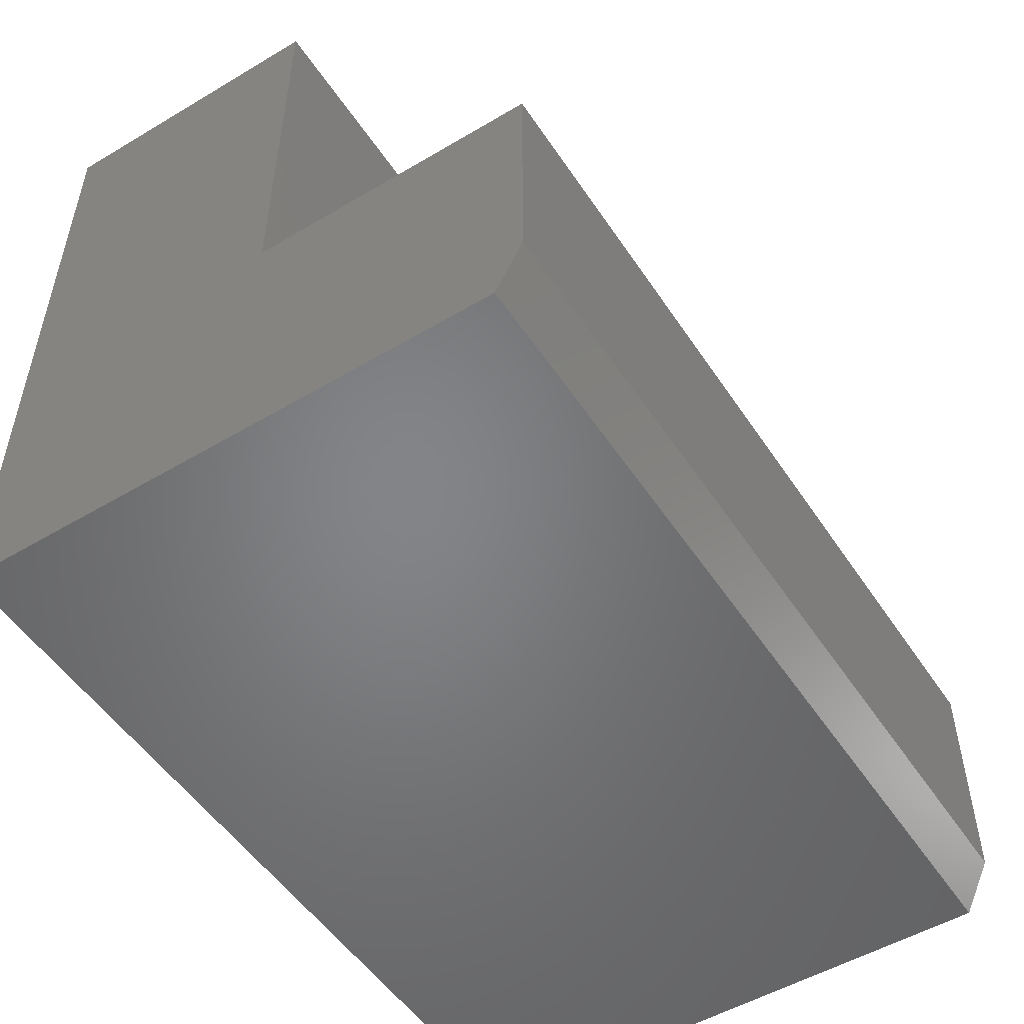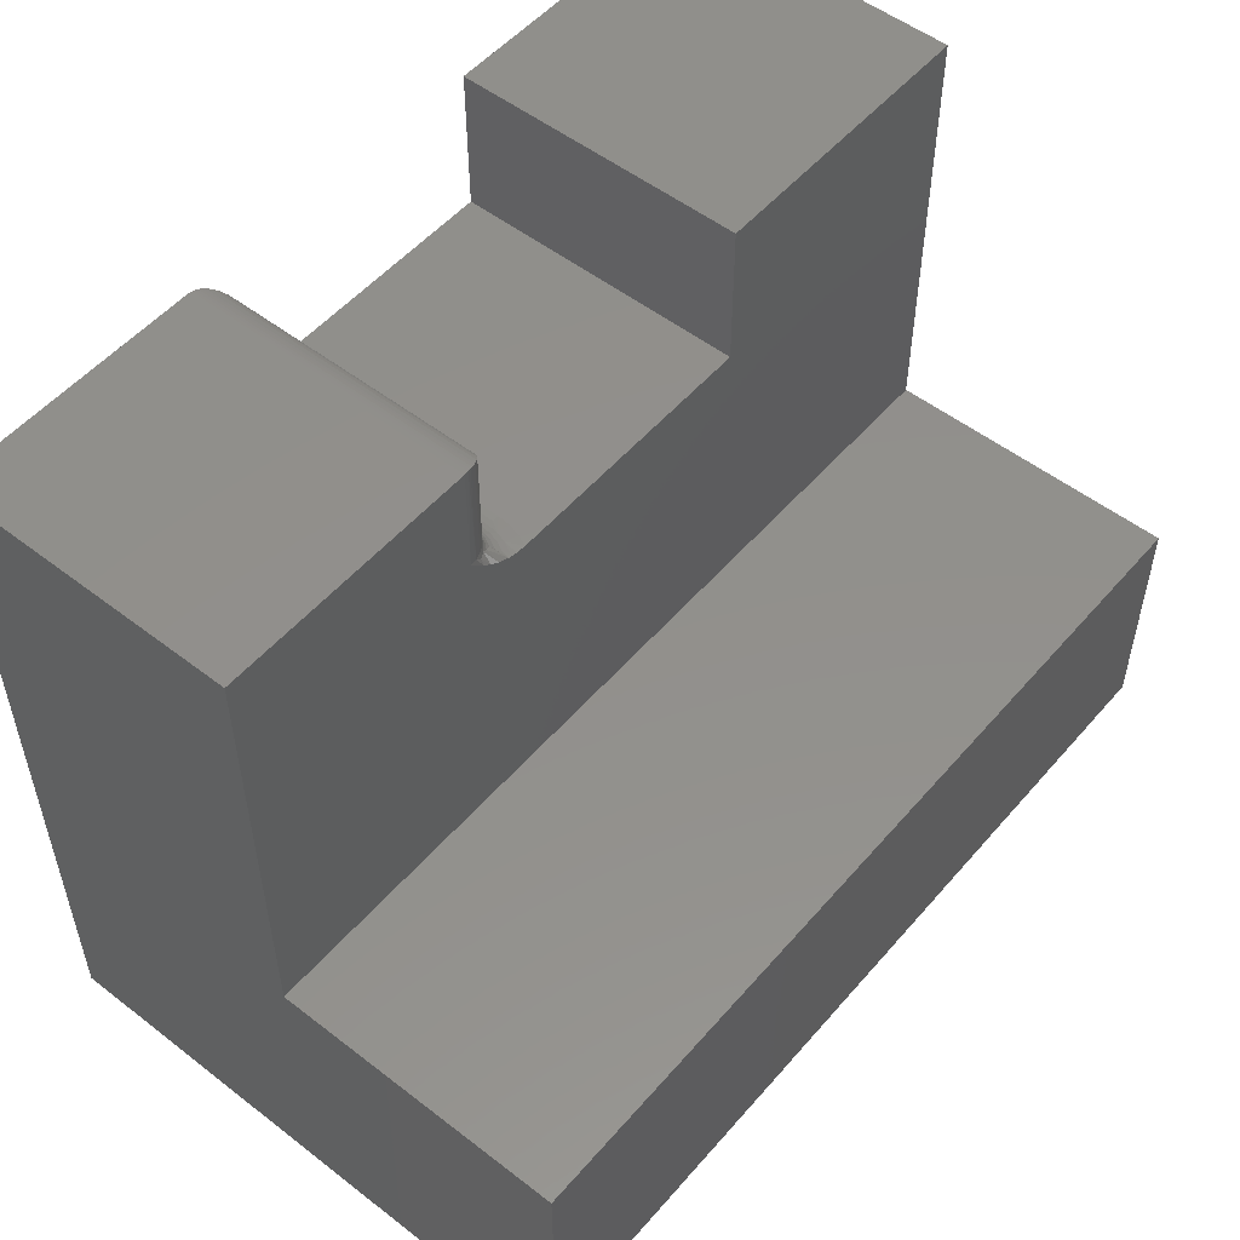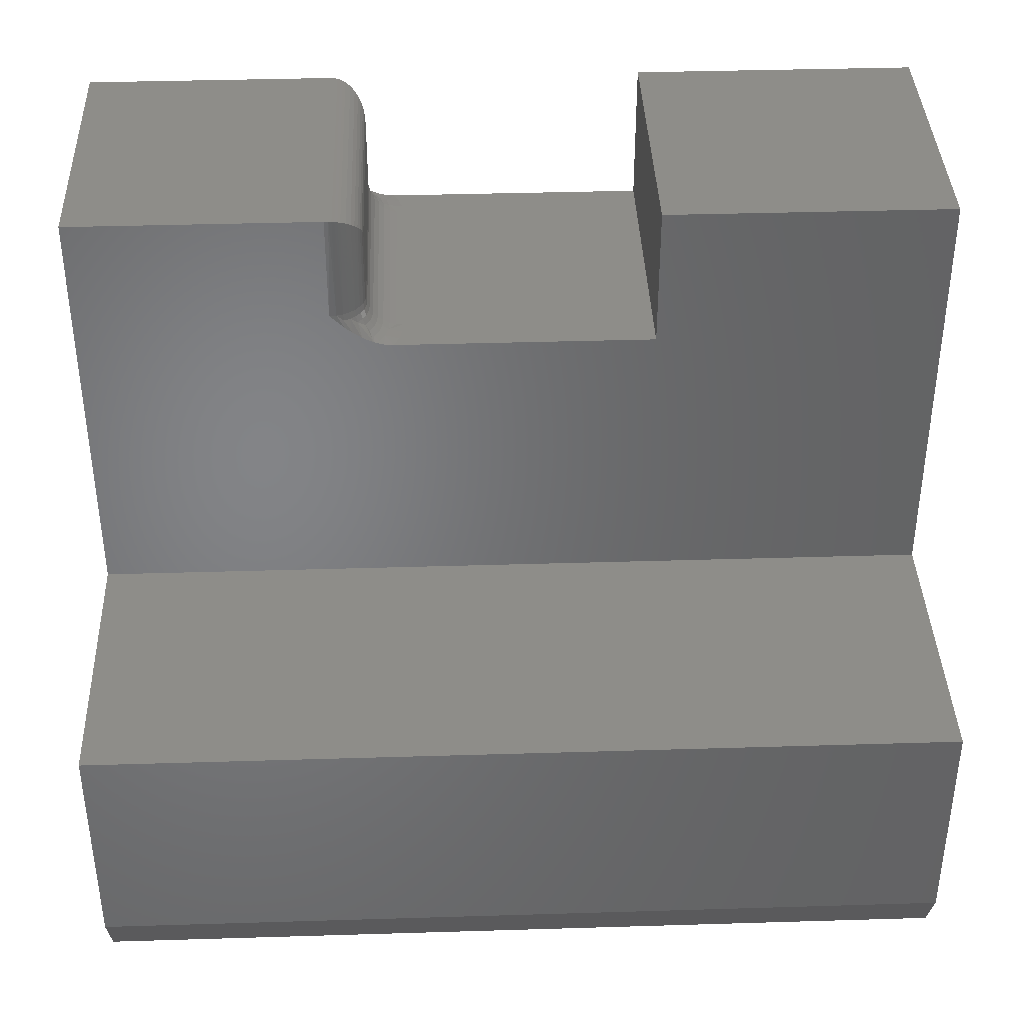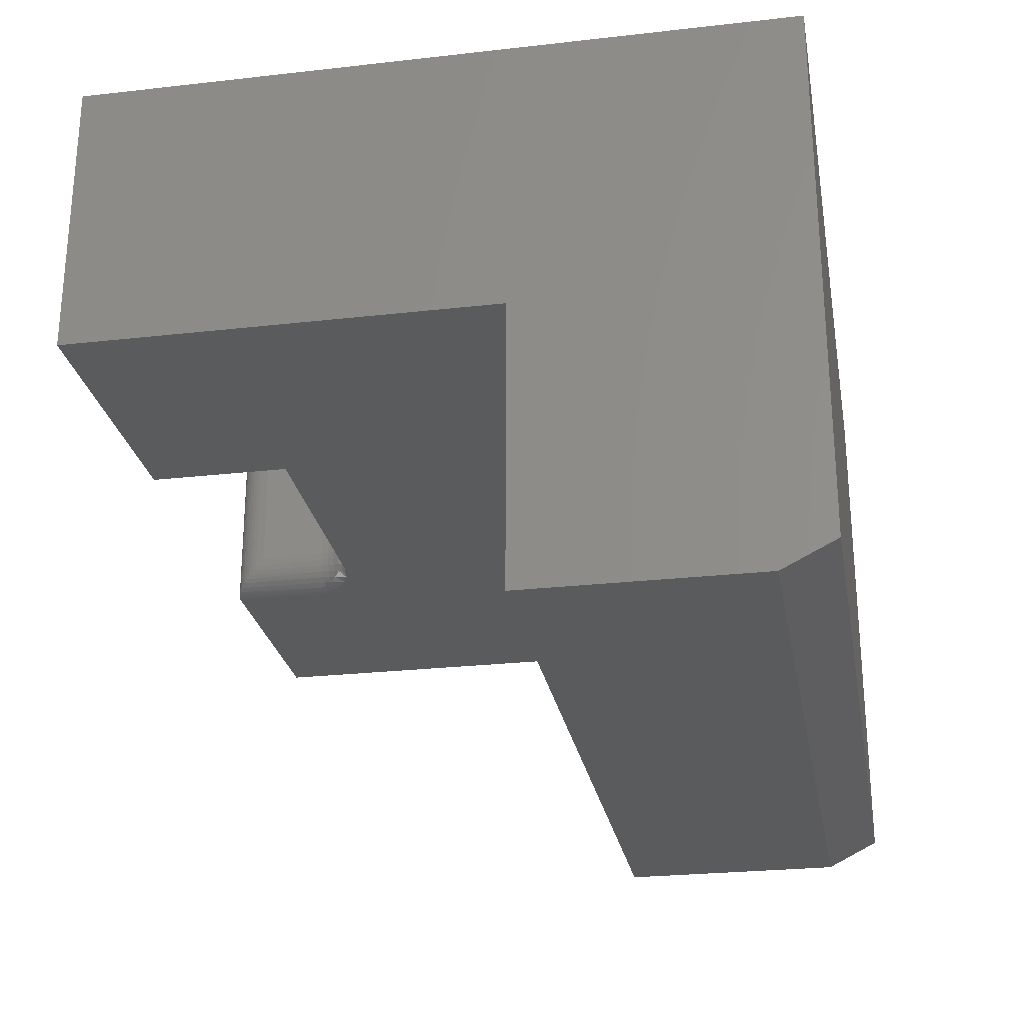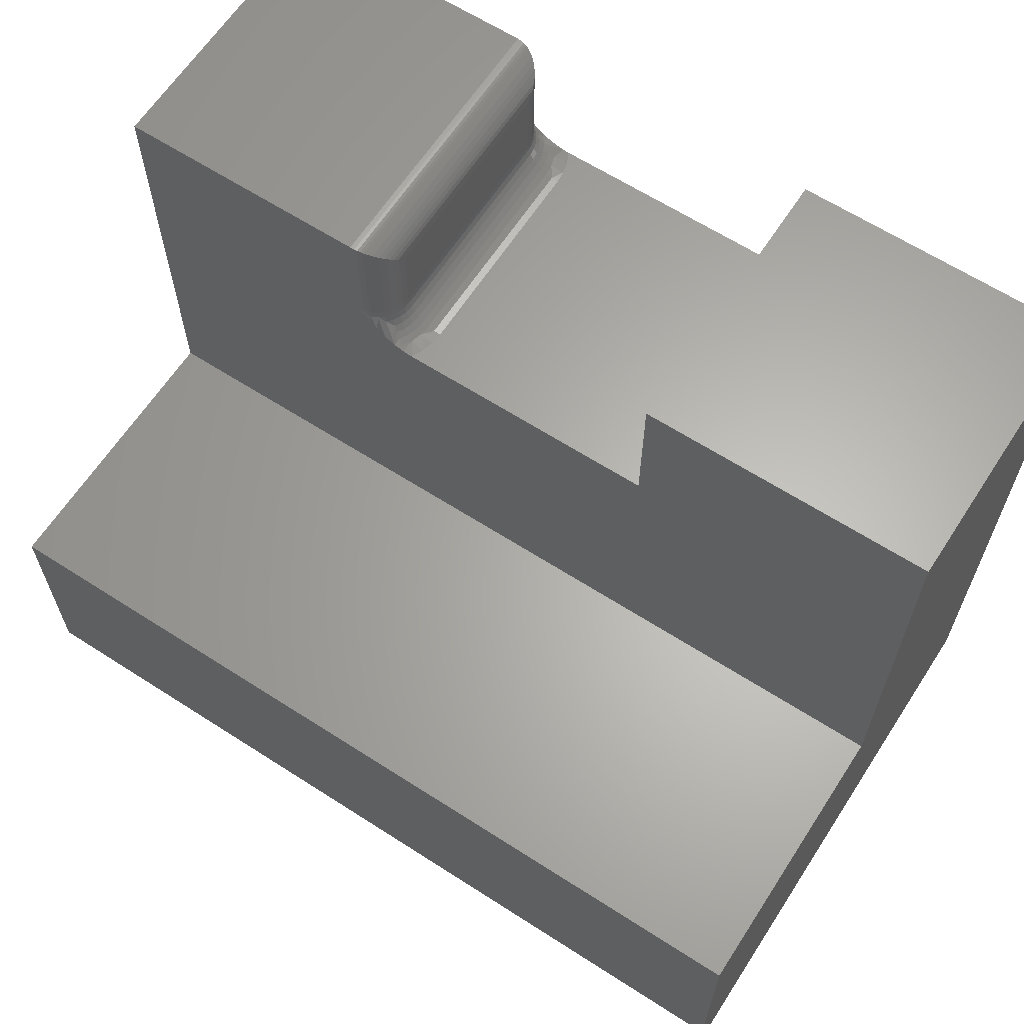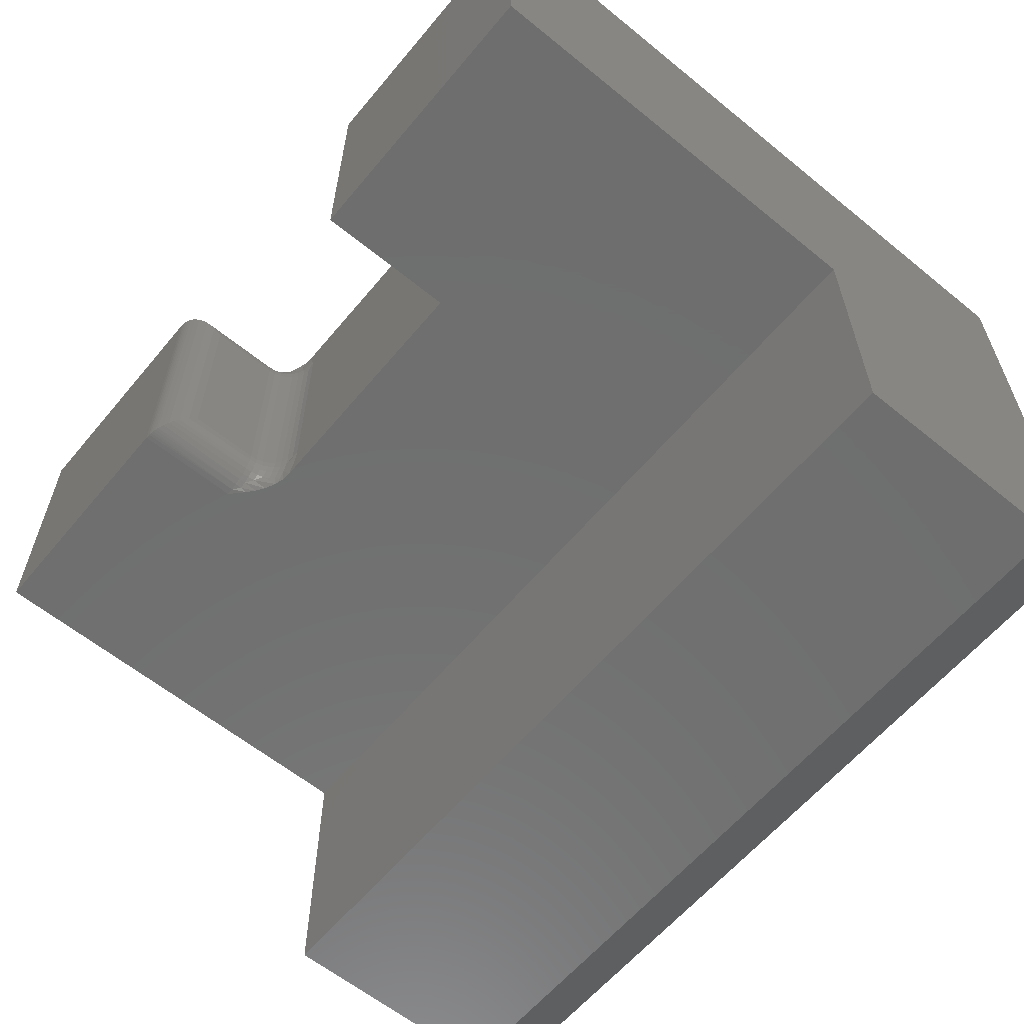
<metadata>
{"format":"stl","ext":"stl","renderer":"f3d","projection":"perspective","resolution":1024,"background":"white","views":[{"elev":-51.9,"azim":-57.3,"up":"+Z"},{"elev":52.8,"azim":-50.4,"up":"+Z"},{"elev":38.6,"azim":-2.2,"up":"+Z"},{"elev":-25.9,"azim":100.2,"up":"+Y"},{"elev":63.8,"azim":33.0,"up":"+Z"},{"elev":-60.8,"azim":50.3,"up":"+Y"}]}
</metadata>
<code>
# stl→obj: 139 verts, 274 faces
v 0.25 0.4688 0.5938
v 0.2494 0.4748 0.5312
v 0.249 0.4767 0.6017
v 0.25 0.4688 0.5312
v 0.2188 0.5 0.5312
v 0.2226 0.4998 0.6248
v 0.2248 0.4994 0.5312
v 0.2188 0.5 0.625
v 0.2251 0.4993 0.6243
v 0.2275 0.4987 0.6237
v 0.23 0.4979 0.6229
v 0.2307 0.4976 0.5312
v 0.2323 0.4969 0.6219
v 0.2366 0.4944 0.6194
v 0.2361 0.4947 0.5312
v 0.2405 0.4912 0.6162
v 0.2408 0.4908 0.5312
v 0.2435 0.4878 0.6128
v 0.2447 0.4861 0.5312
v 0.2459 0.4843 0.6093
v 0.2477 0.4805 0.6055
v 0.2476 0.4807 0.5312
v 0.2188 0.25 0.5312
v 0.2226 0.2502 0.6248
v 0.2188 0.25 0.625
v 0.2248 0.2506 0.5312
v 0.25 0.2812 0.5312
v 0.249 0.2733 0.6017
v 0.2494 0.2752 0.5312
v 0.25 0.2812 0.5938
v 0.2251 0.2507 0.6243
v 0.2275 0.2513 0.6237
v 0.2307 0.2524 0.5312
v 0.23 0.2521 0.6229
v 0.2323 0.2531 0.6219
v 0.2361 0.2553 0.5312
v 0.2366 0.2556 0.6194
v 0.2408 0.2592 0.5312
v 0.2405 0.2588 0.6162
v 0.2435 0.2622 0.6128
v 0.2447 0.2639 0.5312
v 0.2459 0.2657 0.6093
v 0.2476 0.2693 0.5312
v 0.2477 0.2695 0.6055
v 0.5 0.5 0.5
v 0.2729 0.5 0.5
v 0.2775 0.4901 0.5
v 0.2803 0.4796 0.5
v 0.2812 0.4688 0.5
v 0.2812 0.2812 0.5
v 0.5 0.25 0.5
v 0.2803 0.2704 0.5
v 0.2775 0.2599 0.5
v 0.2729 0.25 0.5
v 0.75 0.25 0.25
v 0.75 0.25 0.625
v 0.5 0.25 0.625
v 0.2644 0.25 0.5008
v 0 0.25 0.25
v 0.2559 0.25 0.5033
v 0.246 0.25 0.5082
v 0.2381 0.25 0.5136
v 0.2311 0.25 0.5194
v 0 0.25 0.625
v 0.75 0.5 -3.062e-17
v 0 0.5 -3.062e-17
v 0.2672 0.5 0.5004
v 0.5 0.5 0.625
v 0.75 0.5 0.625
v 0 0.5 0.625
v 0.2311 0.5 0.5194
v 0.2381 0.5 0.5136
v 0.246 0.5 0.5082
v 0.2504 0.5 0.5057
v 0.2587 0.5 0.5023
v 0.2654 0.4881 0.5024
v 0.2683 0.4786 0.5024
v 0.2752 0.4688 0.5006
v 0.2309 0.4982 0.5252
v 0.2473 0.4973 0.5092
v 0.2523 0.4912 0.5092
v 0.2561 0.4842 0.5092
v 0.2605 0.486 0.5053
v 0.2364 0.4952 0.5252
v 0.2413 0.4913 0.5252
v 0.2425 0.4925 0.5193
v 0.2446 0.4946 0.5139
v 0.2693 0.4688 0.5024
v 0.263 0.4776 0.5053
v 0.2639 0.4688 0.5053
v 0.2584 0.4766 0.5092
v 0.2592 0.4688 0.5092
v 0.2546 0.4759 0.5139
v 0.2553 0.4688 0.5139
v 0.2517 0.4753 0.5193
v 0.2524 0.4688 0.5193
v 0.25 0.475 0.5252
v 0.2506 0.4688 0.5252
v 0.2525 0.4827 0.5139
v 0.2498 0.4816 0.5193
v 0.2482 0.4809 0.5252
v 0.2467 0.4874 0.5193
v 0.2491 0.489 0.5139
v 0.2452 0.4864 0.5252
v 0.2752 0.2812 0.5006
v 0.2683 0.2714 0.5024
v 0.2654 0.2619 0.5024
v 0.2309 0.2518 0.5252
v 0.2364 0.2548 0.5252
v 0.2425 0.2575 0.5193
v 0.2563 0.2562 0.5053
v 0.2523 0.2588 0.5092
v 0.2491 0.261 0.5139
v 0.2413 0.2587 0.5252
v 0.2608 0.2532 0.5024
v 0.2693 0.2812 0.5024
v 0.2639 0.2812 0.5053
v 0.263 0.2724 0.5053
v 0.2592 0.2812 0.5092
v 0.2584 0.2734 0.5092
v 0.2553 0.2812 0.5139
v 0.2546 0.2741 0.5139
v 0.2524 0.2812 0.5193
v 0.2517 0.2747 0.5193
v 0.2506 0.2812 0.5252
v 0.25 0.275 0.5252
v 0.2467 0.2626 0.5193
v 0.2452 0.2636 0.5252
v 0.2605 0.264 0.5053
v 0.2561 0.2658 0.5092
v 0.2525 0.2673 0.5139
v 0.2498 0.2684 0.5193
v 0.2482 0.2691 0.5252
v 0 0.02344 -1.435e-18
v 0.75 0.02344 -1.435e-18
v 0 1.531e-17 0.25
v 0.75 1.531e-17 0.25
v 0.75 2.87e-18 0.04688
v 0 2.87e-18 0.04688
f 1 2 3
f 1 4 2
f 5 6 7
f 5 8 6
f 7 6 9
f 7 9 10
f 7 10 11
f 7 11 12
f 12 11 13
f 12 13 14
f 12 14 15
f 15 14 16
f 15 16 17
f 17 16 18
f 17 18 19
f 19 18 20
f 19 20 21
f 19 21 22
f 22 21 3
f 22 3 2
f 23 24 25
f 23 26 24
f 27 28 29
f 27 30 28
f 24 26 31
f 32 31 26
f 26 33 32
f 32 33 34
f 35 34 33
f 33 36 35
f 35 36 37
f 37 36 38
f 37 38 39
f 40 39 38
f 38 41 40
f 42 40 41
f 41 43 42
f 42 43 44
f 28 44 43
f 43 29 28
f 30 27 1
f 1 27 4
f 45 46 47
f 45 47 48
f 45 48 49
f 45 49 50
f 45 50 51
f 51 50 52
f 51 52 53
f 51 53 54
f 55 56 57
f 55 57 51
f 55 51 54
f 55 54 58
f 59 55 58
f 59 58 60
f 59 60 61
f 59 61 62
f 59 62 63
f 59 63 23
f 59 23 25
f 59 25 64
f 65 66 67
f 65 67 46
f 65 46 45
f 65 45 68
f 65 68 69
f 66 70 8
f 66 8 5
f 66 5 71
f 66 71 72
f 66 72 73
f 66 73 74
f 66 74 75
f 66 75 67
f 67 76 46
f 76 47 46
f 48 47 77
f 78 48 77
f 72 71 79
f 7 71 5
f 79 71 7
f 12 79 7
f 48 78 49
f 74 73 80
f 81 82 83
f 81 83 76
f 81 76 67
f 81 67 75
f 81 75 74
f 81 74 80
f 84 73 72
f 84 72 79
f 84 79 12
f 84 12 15
f 84 15 17
f 84 17 85
f 84 85 86
f 84 86 87
f 84 87 80
f 84 80 73
f 78 77 88
f 88 77 89
f 88 89 90
f 90 89 91
f 90 91 92
f 92 91 93
f 92 93 94
f 94 93 95
f 94 95 96
f 96 95 97
f 96 97 98
f 98 97 2
f 98 2 4
f 47 76 77
f 77 76 83
f 77 83 89
f 89 83 82
f 89 82 91
f 91 82 99
f 91 99 93
f 93 99 100
f 93 100 95
f 95 100 101
f 95 101 97
f 97 101 22
f 97 22 2
f 102 99 103
f 103 99 82
f 103 82 81
f 99 102 100
f 100 102 104
f 100 104 101
f 101 104 19
f 101 19 22
f 86 103 87
f 87 103 81
f 87 81 80
f 103 86 102
f 102 86 85
f 102 85 104
f 104 85 17
f 104 17 19
f 105 106 50
f 106 52 50
f 53 107 54
f 107 58 54
f 63 108 26
f 63 26 23
f 62 109 108
f 108 63 62
f 61 110 109
f 109 62 61
f 60 111 112
f 60 112 113
f 110 60 113
f 110 61 60
f 53 52 106
f 114 109 110
f 58 115 60
f 60 115 111
f 105 116 106
f 106 116 117
f 106 117 118
f 118 117 119
f 118 119 120
f 120 119 121
f 120 121 122
f 122 121 123
f 122 123 124
f 124 123 125
f 124 125 126
f 126 125 27
f 126 27 29
f 26 108 33
f 33 108 109
f 33 109 36
f 36 109 114
f 36 114 38
f 113 127 110
f 110 127 128
f 110 128 114
f 114 128 41
f 114 41 38
f 58 107 115
f 115 107 129
f 115 129 111
f 111 129 130
f 111 130 112
f 112 130 131
f 112 131 113
f 113 131 132
f 113 132 127
f 127 132 133
f 127 133 128
f 128 133 43
f 128 43 41
f 53 106 107
f 107 106 118
f 107 118 129
f 129 118 120
f 129 120 130
f 130 120 122
f 130 122 131
f 131 122 124
f 131 124 132
f 132 124 126
f 132 126 133
f 133 126 29
f 133 29 43
f 119 94 121
f 121 94 96
f 121 96 123
f 123 96 98
f 123 98 125
f 125 98 4
f 125 4 27
f 94 119 92
f 92 119 117
f 92 117 90
f 90 117 116
f 90 116 88
f 88 116 105
f 88 105 78
f 78 105 50
f 78 50 49
f 51 57 45
f 45 57 68
f 70 64 8
f 8 64 25
f 134 66 135
f 135 66 65
f 59 136 55
f 55 136 137
f 30 3 28
f 30 1 3
f 28 3 21
f 28 21 44
f 44 21 20
f 44 20 42
f 42 20 18
f 42 18 40
f 40 18 16
f 40 16 39
f 39 16 14
f 39 14 37
f 37 14 13
f 8 25 6
f 6 25 24
f 6 24 9
f 9 24 31
f 9 31 10
f 10 31 32
f 10 32 11
f 11 32 34
f 11 34 13
f 13 34 35
f 13 35 37
f 68 57 69
f 69 57 56
f 135 65 138
f 69 56 65
f 65 56 55
f 65 55 138
f 138 55 137
f 139 66 134
f 70 66 64
f 64 66 59
f 66 139 59
f 59 139 136
f 136 139 137
f 137 139 138
f 138 139 135
f 135 139 134

</code>
